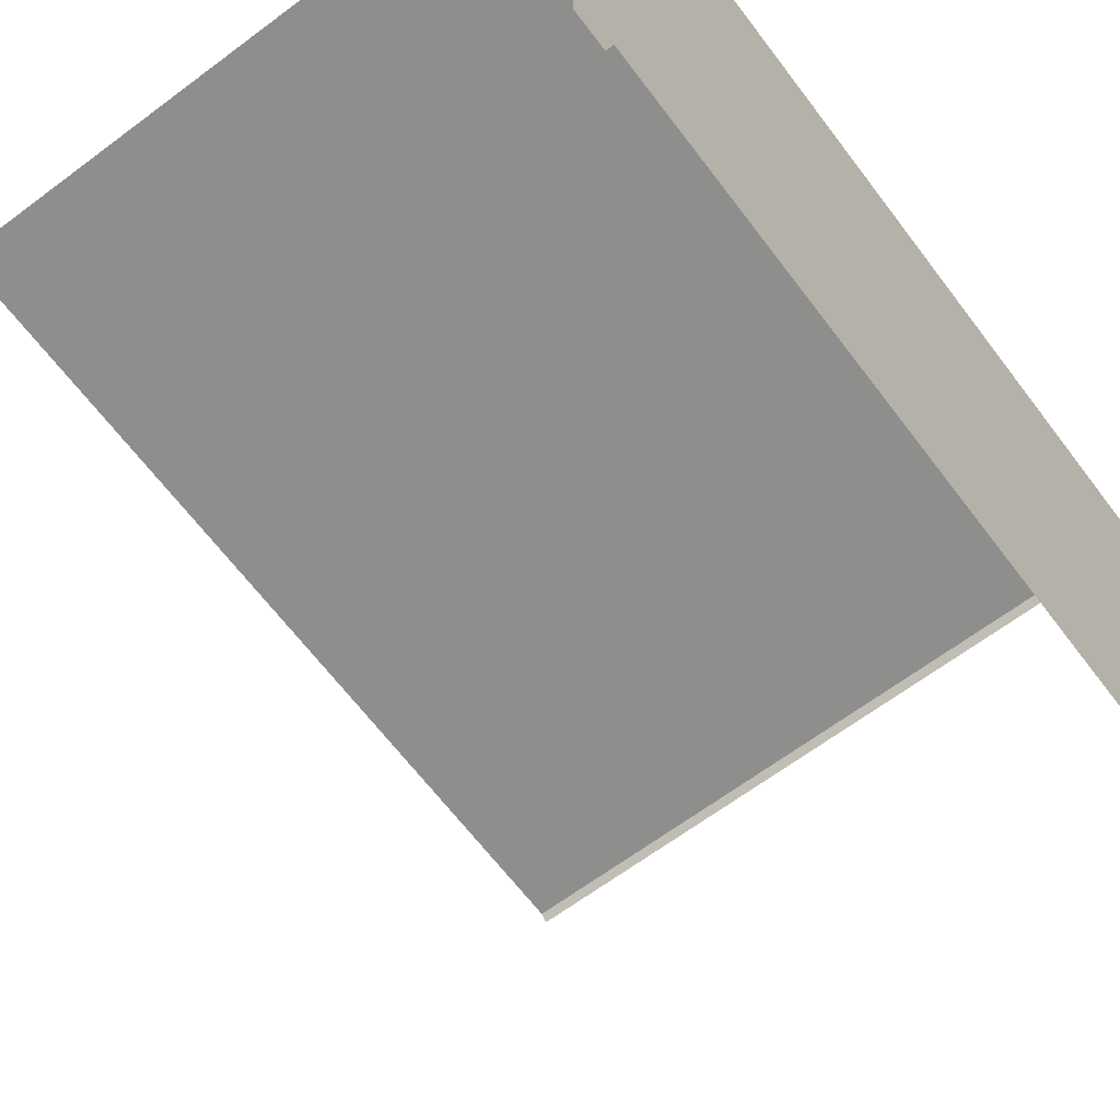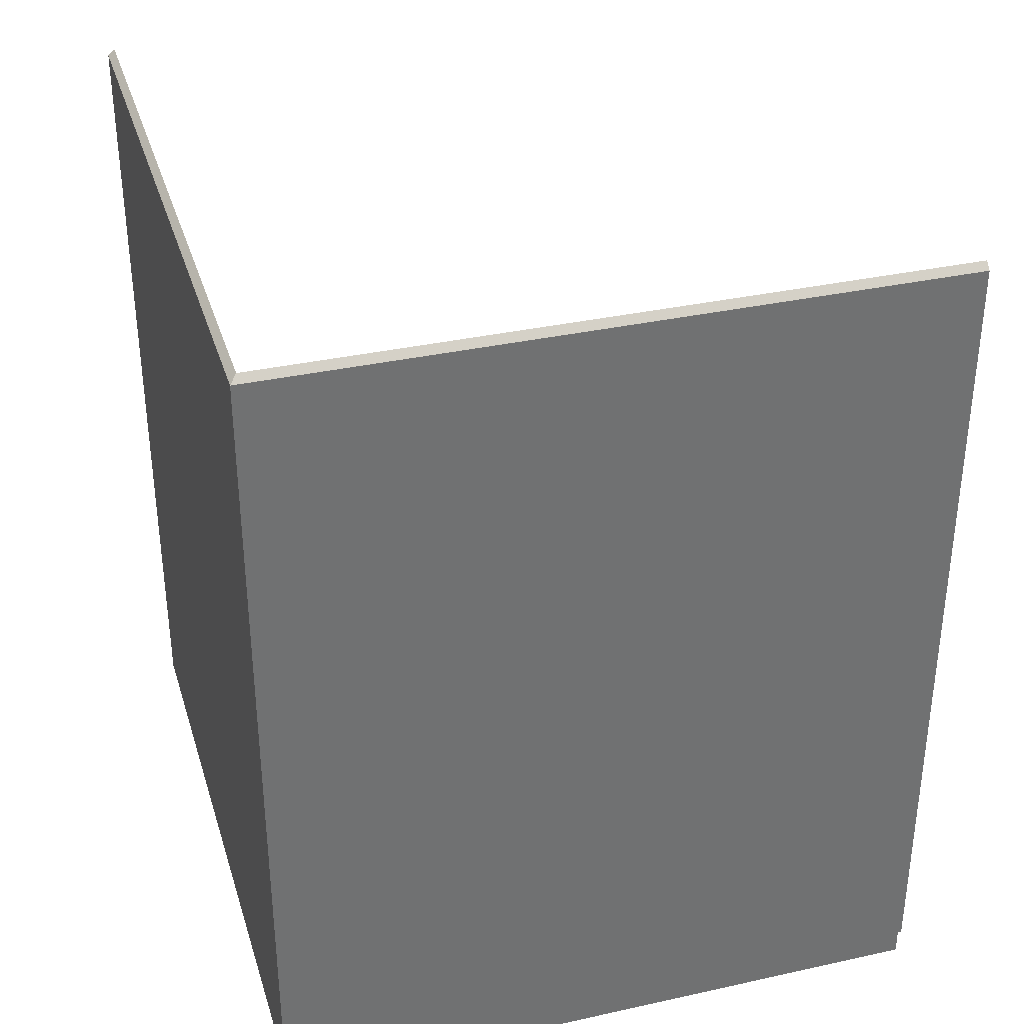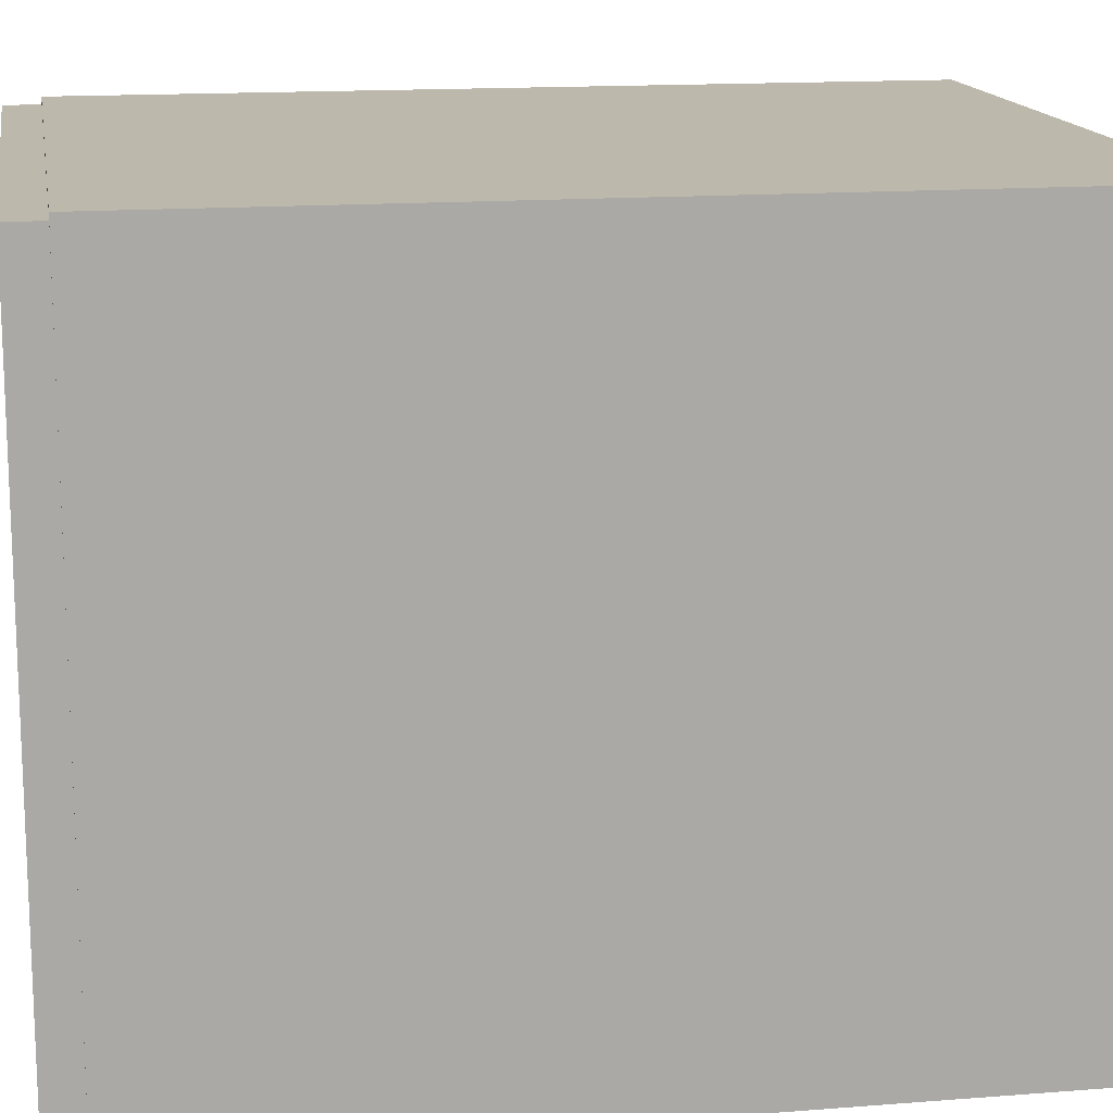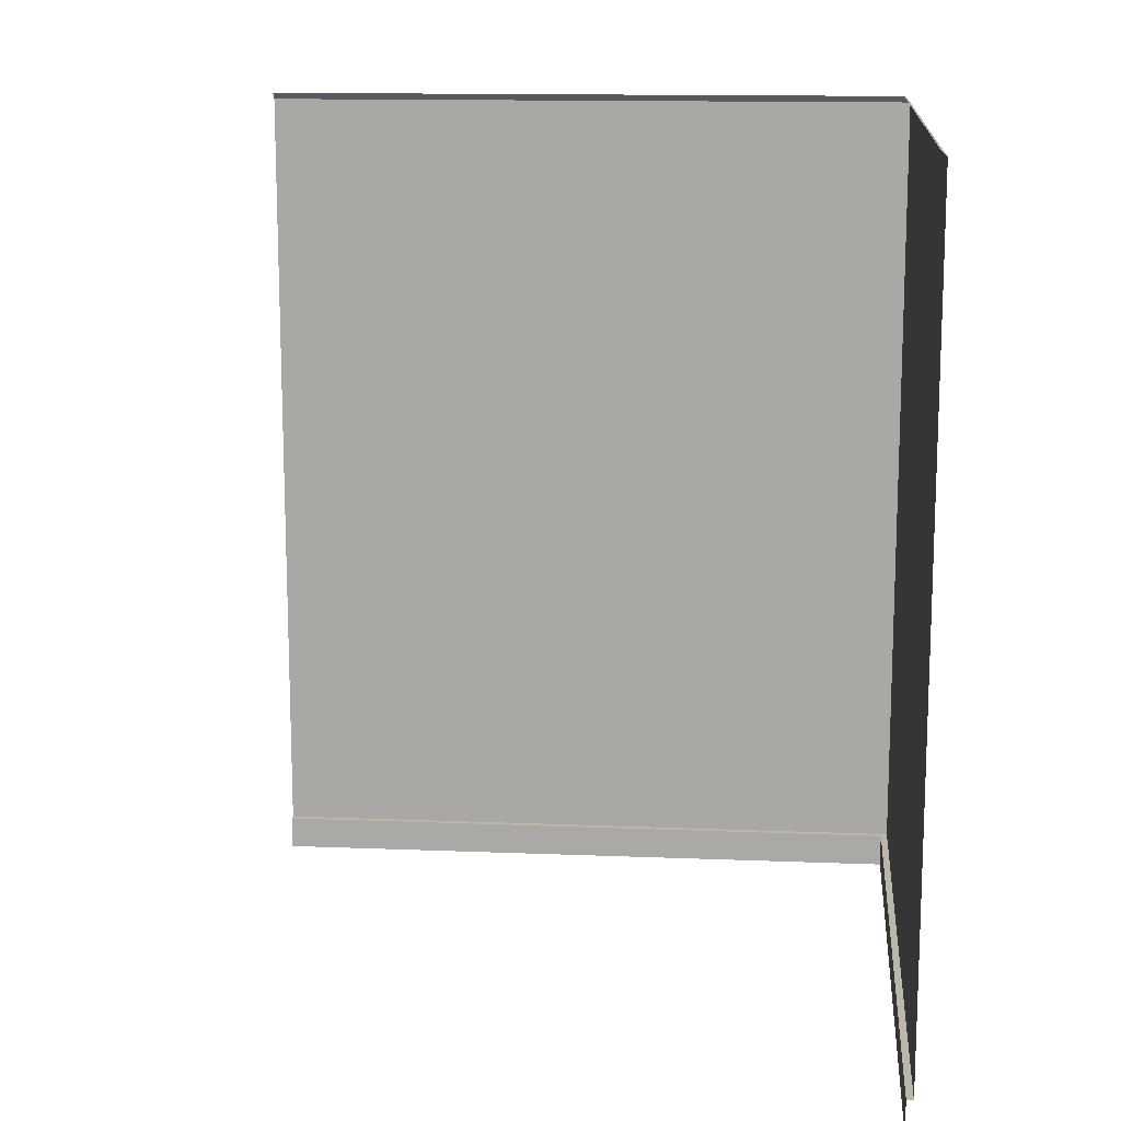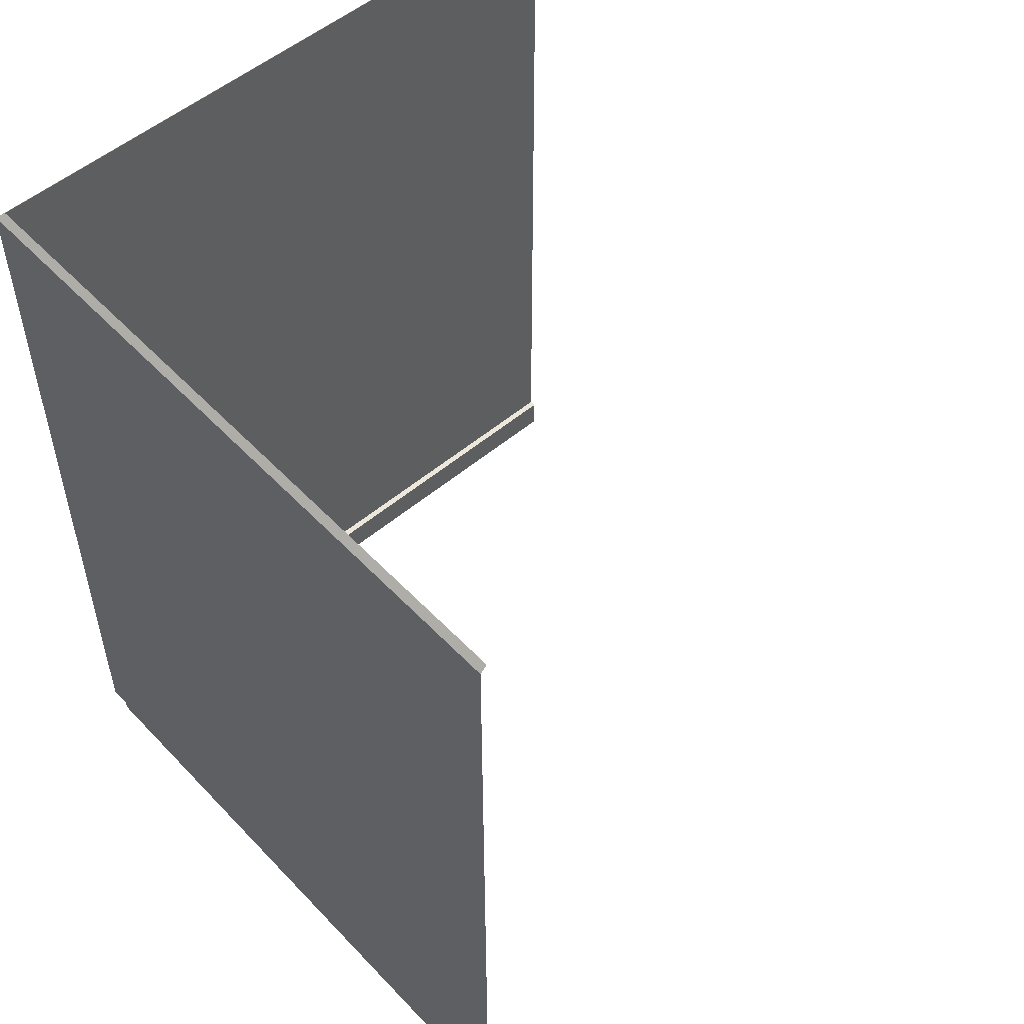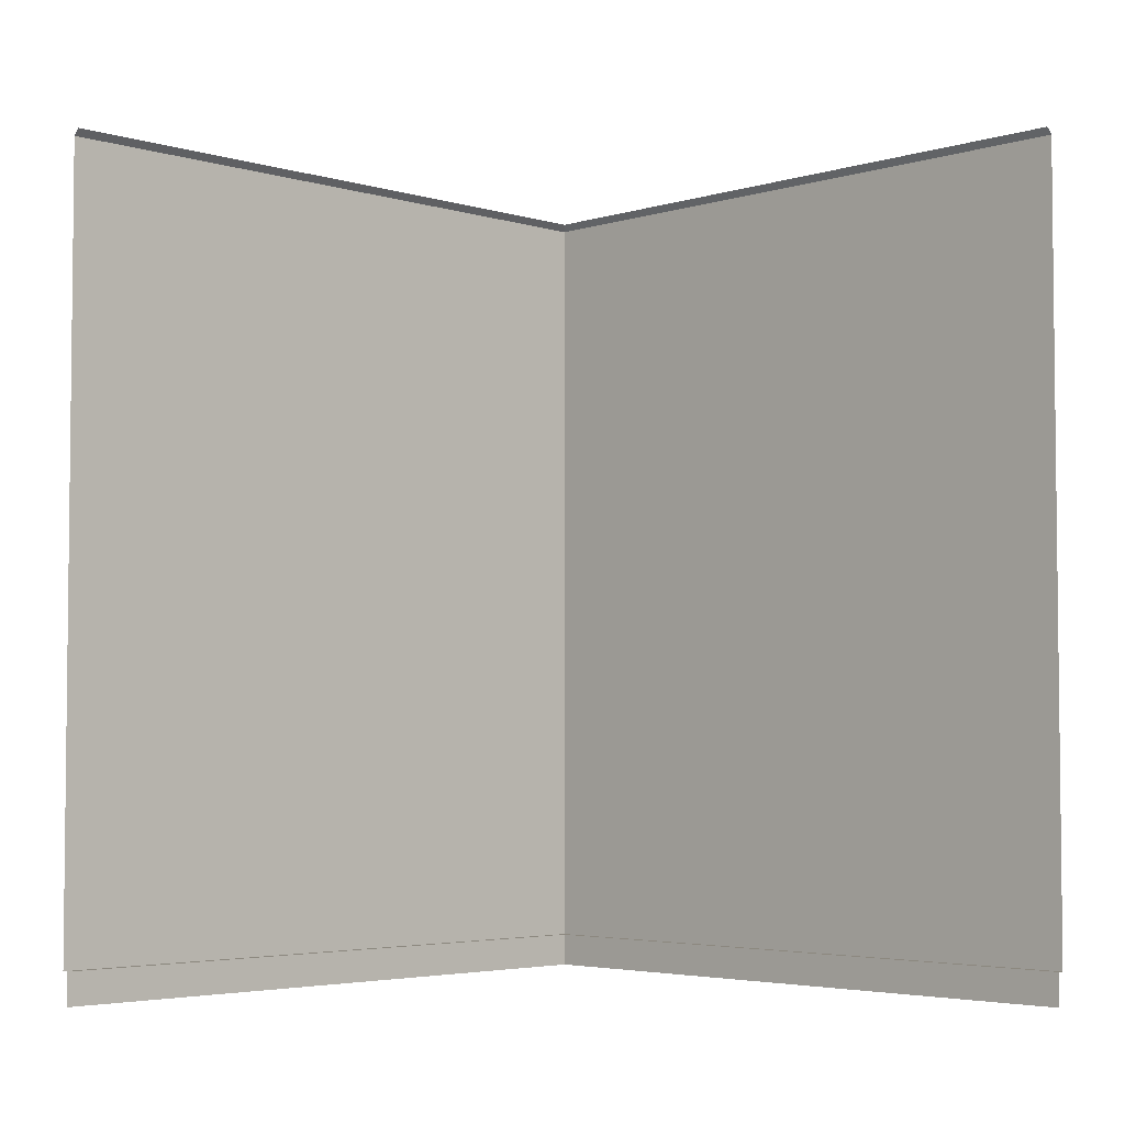
<metadata>
{"format":"obj","ext":"obj","renderer":"f3d","projection":"perspective","resolution":1024,"background":"white","views":[{"elev":-64.9,"azim":-143.0,"up":"+Y"},{"elev":35.0,"azim":-106.4,"up":"+Z"},{"elev":14.9,"azim":-99.6,"up":"+Y"},{"elev":13.8,"azim":95.1,"up":"+Z"},{"elev":53.0,"azim":-42.0,"up":"+Z"},{"elev":-4.0,"azim":45.3,"up":"+Z"}]}
</metadata>
<code>
o Plane
v -0.98 -1 0
v -0.9802 -1 0.09971
v -0.9802 1 0.09971
v -1 1 0.09971
v -1 -1 0.09971
v -1 1 2.5
v -1 -1 2.5
v -0.9802 1 2.5
v -0.9802 -1 2.52
v 0.9998 1 2.5
v 1 0.98 0
v -0.98 0.98 0
v -0.9802 0.98 0.09971
v -1 0.98 0.09971
v -1 0.98 2.5
v -0.9802 0.98 2.52
v 0.9998 0.98 2.52
v 1 0.98 0.1
v 1 1 0.1
f 1 12 13 2
f 2 13 14 5
f 13 3 4 14
f 5 14 15 7
f 14 4 6 15
f 7 15 16 9
f 16 8 10 17
f 12 11 18 13
f 18 19 3 13
f 4 3 8 6
f 3 19 10 8
f 15 6 16
f 16 6 8

</code>
